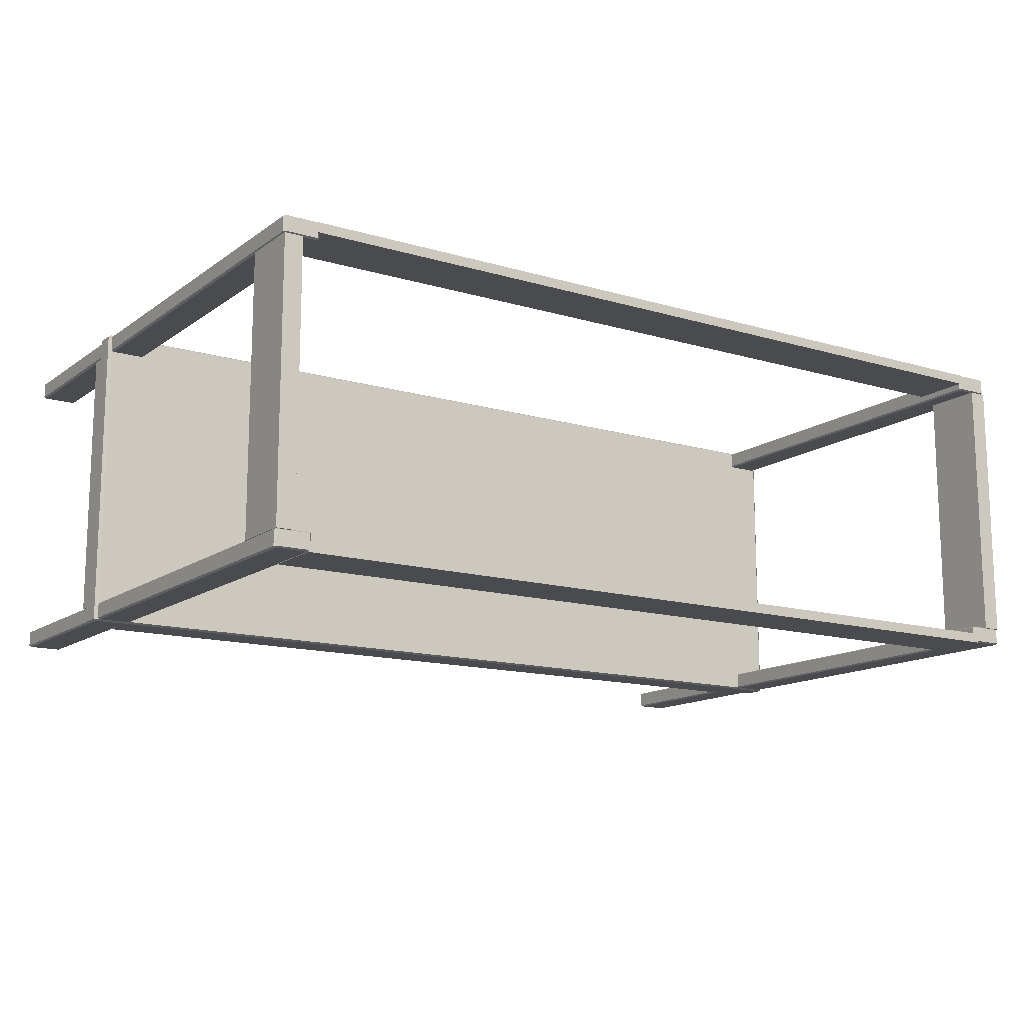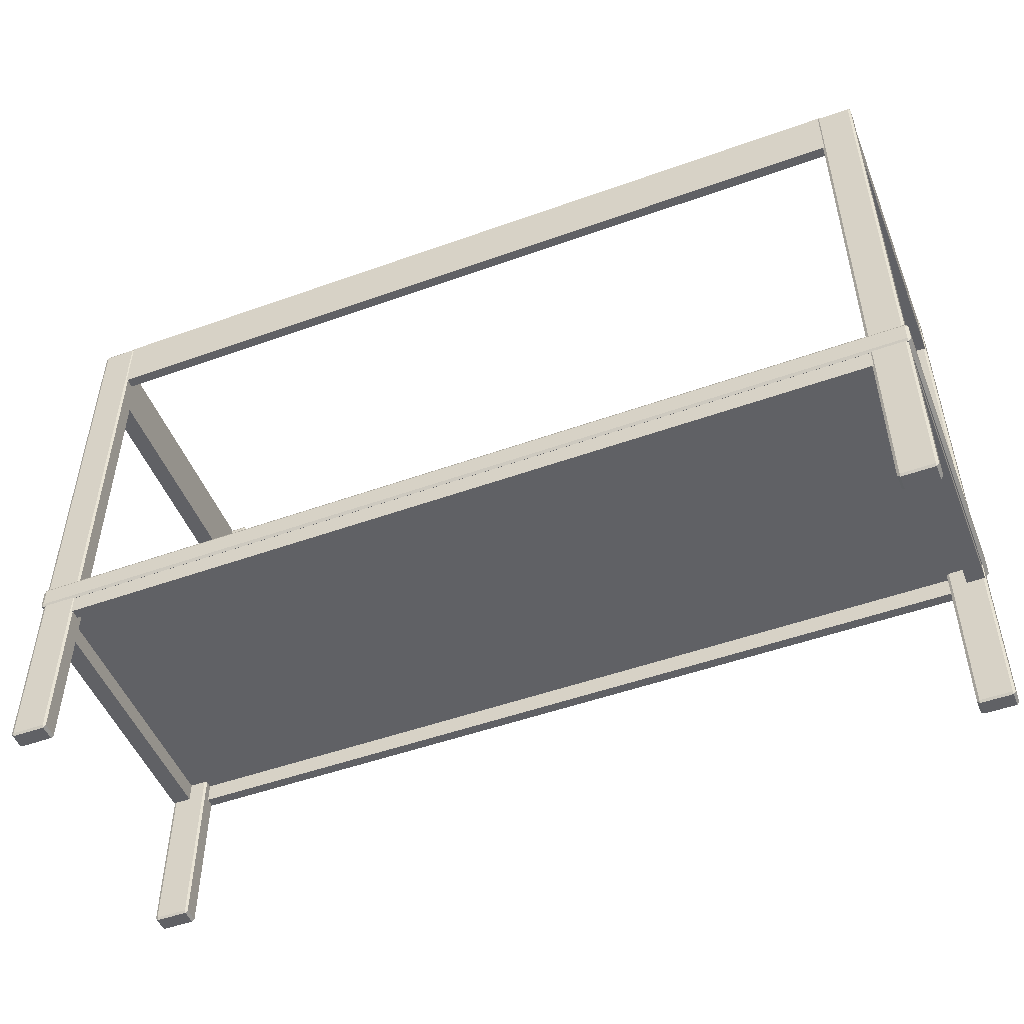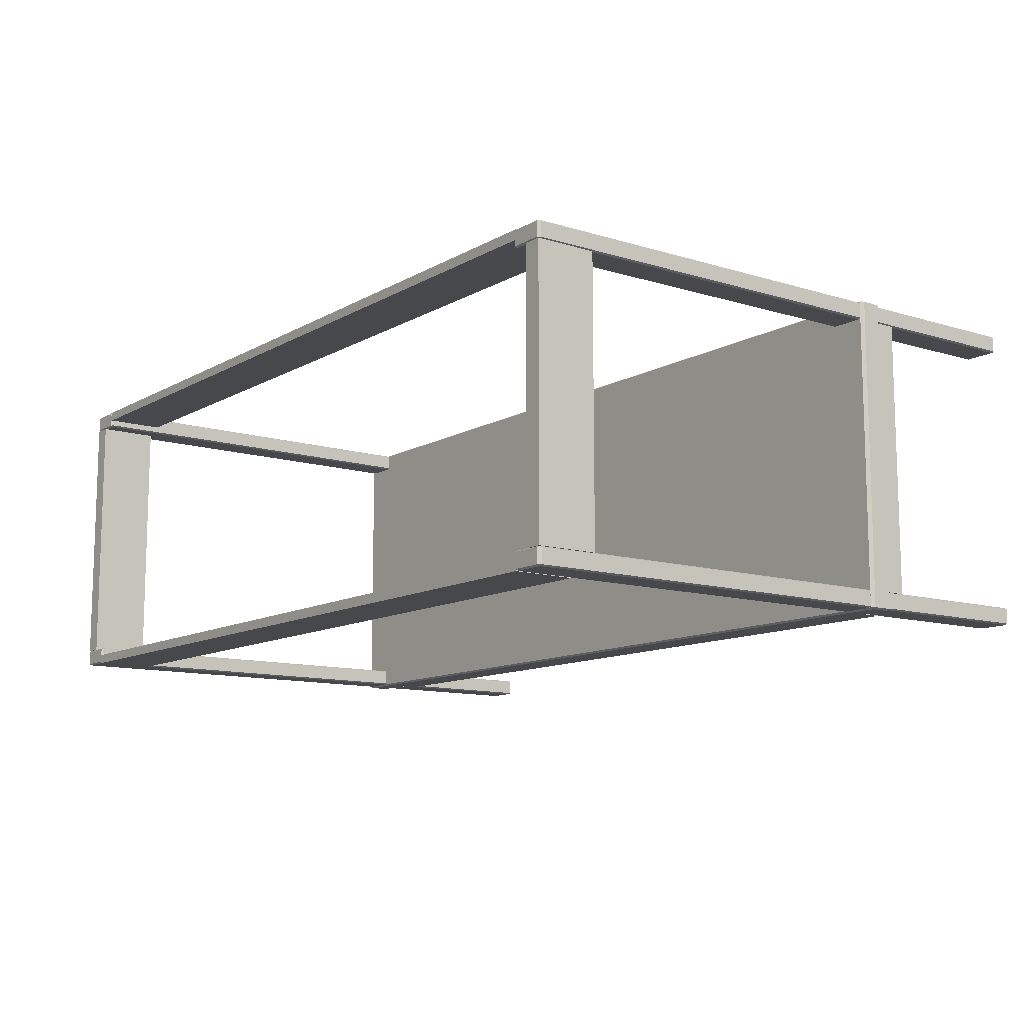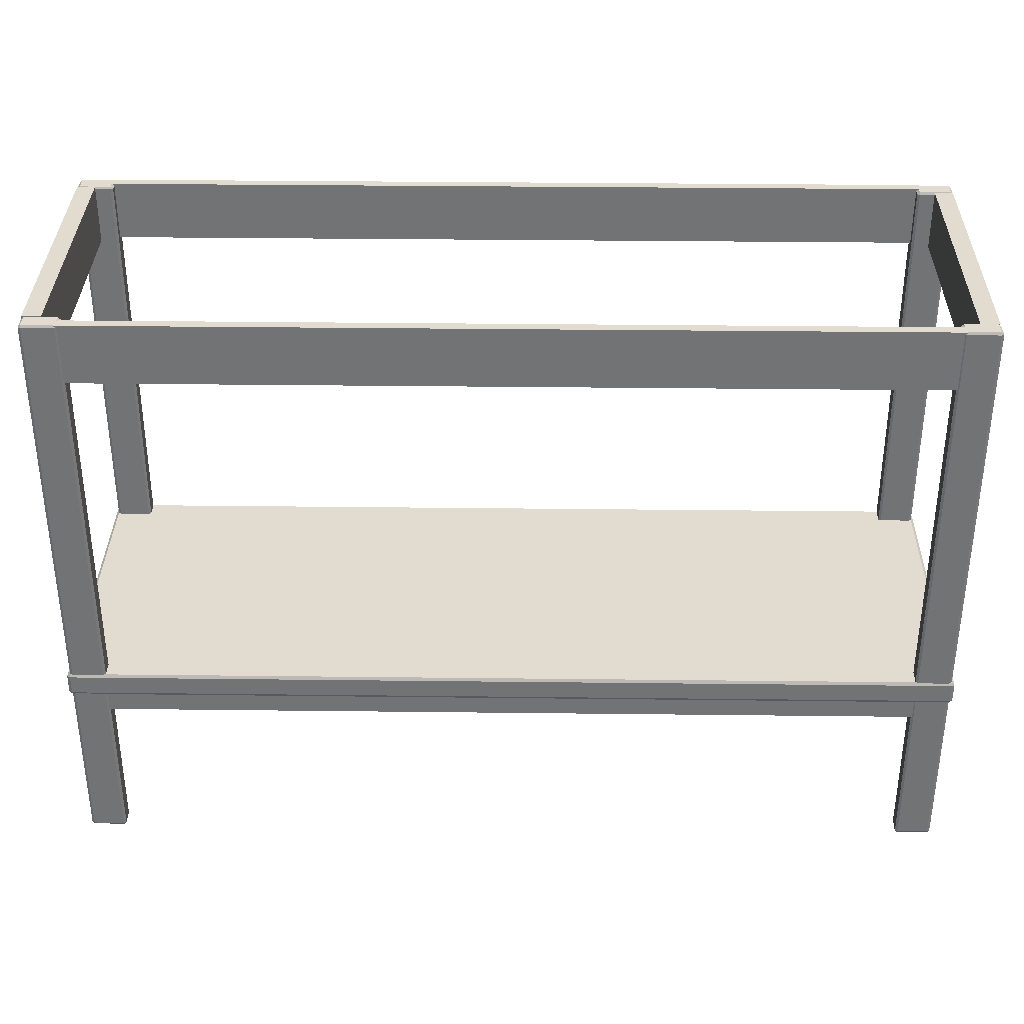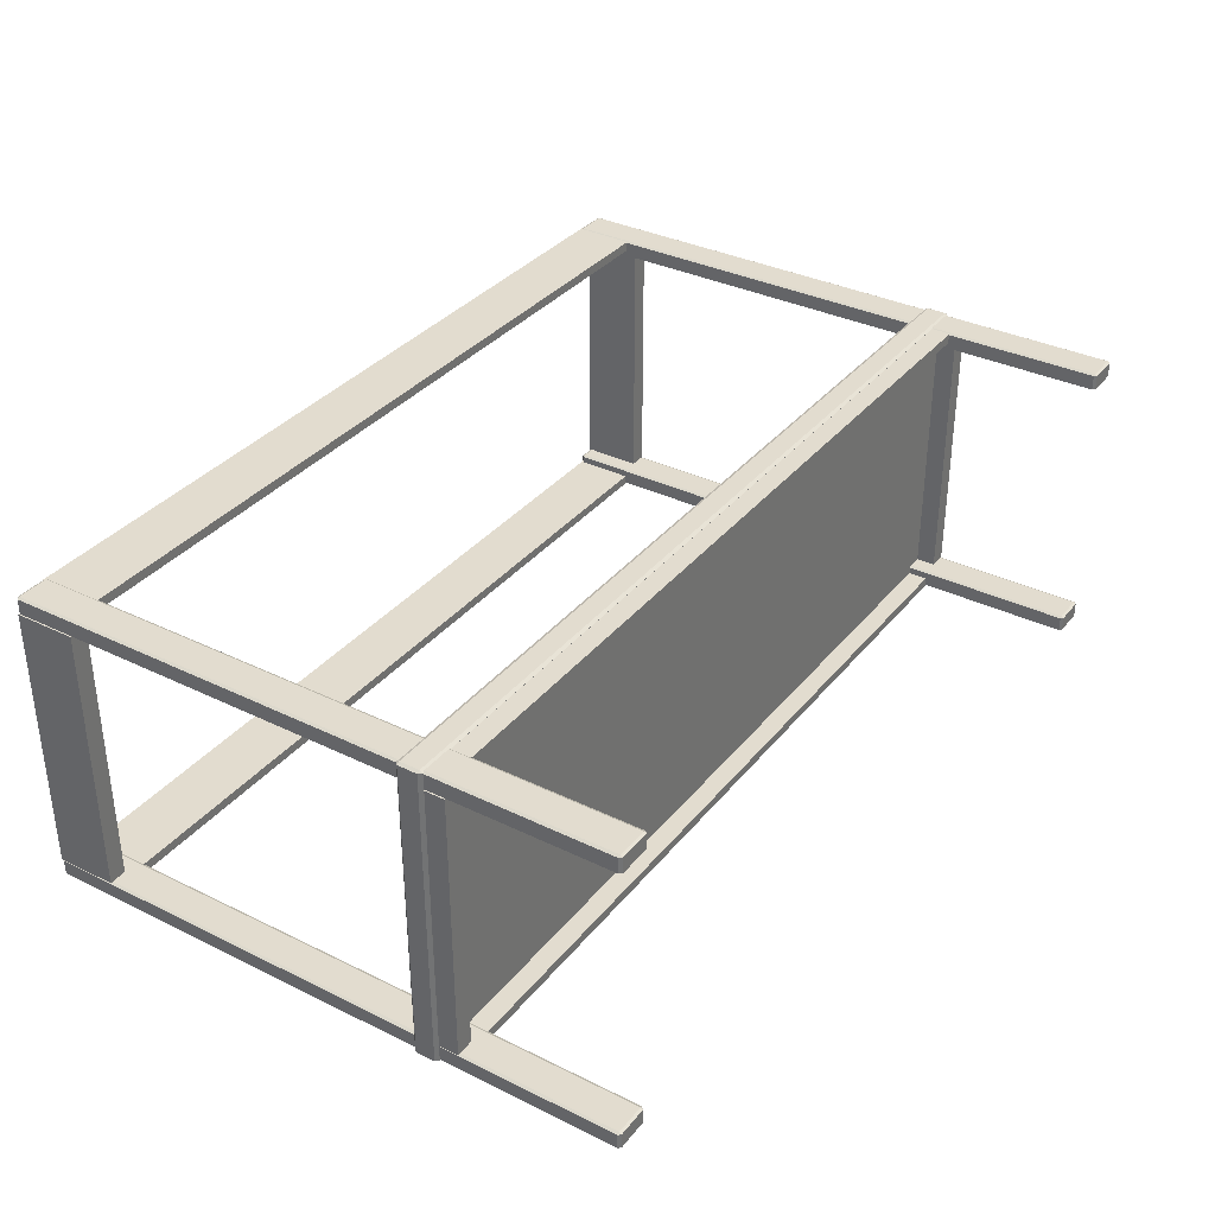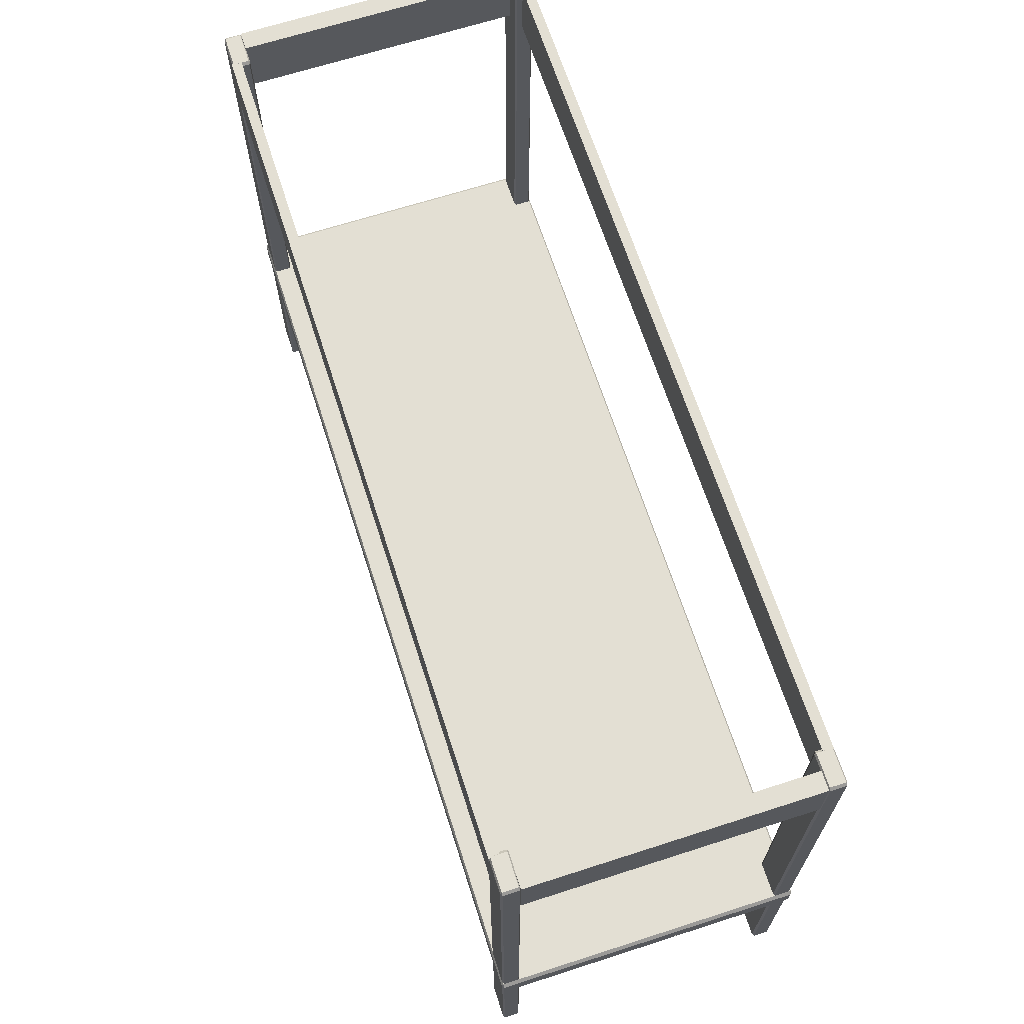
<metadata>
{"format":"obj","ext":"obj","renderer":"f3d","projection":"perspective","resolution":1024,"background":"white","views":[{"elev":-13.8,"azim":-33.5,"up":"+Y"},{"elev":-50.1,"azim":-158.5,"up":"+Z"},{"elev":-11.3,"azim":53.3,"up":"+Y"},{"elev":34.2,"azim":-179.1,"up":"+Z"},{"elev":34.7,"azim":123.2,"up":"+Y"},{"elev":67.1,"azim":72.1,"up":"+Z"}]}
</metadata>
<code>
o TvstandmeshTvStand_223_0_GeomSubset_1
v 0.5042 0.1752 0.2592
v -0.5042 0.1752 0.2592
v -0.5042 0.1752 0.2812
v 0.5042 0.1752 0.2812
v 0.5077 -0.1733 0.2592
v 0.5077 0.1733 0.2592
v 0.5077 0.1733 0.2812
v 0.5077 -0.1733 0.2812
v 0.5042 -0.1733 0.2847
v 0.5042 0.1733 0.2847
v -0.5042 0.1733 0.2847
v -0.5042 -0.1733 0.2847
v -0.5077 0.1733 0.2592
v -0.5077 -0.1733 0.2592
v -0.5077 -0.1733 0.2812
v -0.5077 0.1733 0.2812
v -0.5042 -0.1752 0.2592
v 0.5042 -0.1752 0.2592
v 0.5042 -0.1752 0.2812
v -0.5042 -0.1752 0.2812
v -0.5042 0.1733 0.2557
v -0.5042 -0.1733 0.2557
v 0.5042 0.1733 0.2557
v 0.5042 -0.1733 0.2557
v 0.5013 -0.1536 -0.4273
v 0.4657 -0.1536 -0.4273
v 0.4657 -0.1536 0.2539
v 0.5013 -0.1536 0.2539
v 0.5041 -0.1721 -0.4273
v 0.5041 -0.1551 -0.4273
v 0.5041 -0.1551 0.2539
v 0.5041 -0.1721 0.2539
v 0.4657 0.1554 -0.4301
v 0.4657 0.1723 -0.4301
v 0.5013 0.1723 -0.4301
v 0.5013 0.1554 -0.4301
v 0.5013 -0.1721 0.2567
v 0.5013 -0.1551 0.2567
v 0.4657 -0.1551 0.2567
v 0.4657 -0.1721 0.2567
v 0.4629 -0.1551 -0.4273
v 0.4629 -0.1721 -0.4273
v 0.4629 -0.1721 0.2539
v 0.4629 -0.1551 0.2539
v 0.4657 -0.1736 -0.4273
v 0.5013 -0.1736 -0.4273
v 0.5013 -0.1736 0.2539
v 0.4657 -0.1736 0.2539
v 0.4834 0.1538 0.1881
v 0.4834 -0.154 0.1881
v 0.4834 -0.154 0.2566
v 0.4834 0.1538 0.2566
v 0.504 -0.154 0.1881
v 0.504 -0.154 0.2566
v 0.504 0.1538 0.1881
v 0.504 0.1538 0.2566
v 0.5013 0.1738 -0.4273
v 0.4657 0.1738 -0.4273
v 0.4657 0.1738 0.2539
v 0.5013 0.1738 0.2539
v 0.5041 0.1554 -0.4273
v 0.5041 0.1723 -0.4273
v 0.5041 0.1723 0.2539
v 0.5041 0.1554 0.2539
v -0.4631 -0.1551 -0.4273
v -0.4631 -0.1551 0.2539
v -0.4631 -0.1721 0.2539
v -0.4631 -0.1721 -0.4273
v 0.5013 0.1554 0.2567
v 0.5013 0.1723 0.2567
v 0.4657 0.1723 0.2567
v 0.4657 0.1554 0.2567
v 0.4629 0.1723 -0.4273
v 0.4629 0.1554 -0.4273
v 0.4629 0.1554 0.2539
v 0.4629 0.1723 0.2539
v 0.4657 0.1539 -0.4273
v 0.5013 0.1539 -0.4273
v 0.5013 0.1539 0.2539
v 0.4657 0.1539 0.2539
v -0.5015 -0.1536 -0.4273
v -0.5015 -0.1536 0.2539
v -0.4659 -0.1536 0.2539
v -0.4659 -0.1536 -0.4273
v -0.5042 -0.1721 -0.4273
v -0.5042 -0.1721 0.2539
v -0.5042 -0.1551 0.2539
v -0.5042 -0.1551 -0.4273
v -0.4631 0.1723 -0.4273
v -0.4631 0.1723 0.2539
v -0.4631 0.1554 0.2539
v -0.4631 0.1554 -0.4273
v -0.4659 -0.1721 -0.4301
v -0.5015 -0.1721 -0.4301
v -0.5015 -0.1551 -0.4301
v -0.4659 -0.1551 -0.4301
v -0.5015 -0.1721 0.2567
v -0.4659 -0.1721 0.2567
v -0.4659 -0.1551 0.2567
v -0.5015 -0.1551 0.2567
v -0.4659 -0.1736 -0.4273
v -0.4659 -0.1736 0.2539
v -0.5015 -0.1736 0.2539
v -0.5015 -0.1736 -0.4273
v -0.4827 0.1538 0.1881
v -0.4827 0.1538 0.2566
v -0.4827 -0.154 0.2566
v -0.4827 -0.154 0.1881
v -0.5033 -0.154 0.2566
v -0.5033 -0.154 0.1881
v -0.5033 0.1538 0.2566
v -0.5033 0.1538 0.1881
v -0.5015 0.1738 -0.4273
v -0.5015 0.1738 0.2539
v -0.4659 0.1738 0.2539
v -0.4659 0.1738 -0.4273
v -0.5042 0.1554 -0.4273
v -0.5042 0.1554 0.2539
v -0.5042 0.1723 0.2539
v -0.5042 0.1723 -0.4273
v -0.4659 0.1554 -0.4301
v -0.5015 0.1554 -0.4301
v -0.5015 0.1723 -0.4301
v -0.4659 0.1723 -0.4301
v -0.5015 0.1554 0.2567
v -0.4659 0.1554 0.2567
v -0.4659 0.1723 0.2567
v -0.5015 0.1723 0.2567
v -0.4659 0.1539 -0.4273
v -0.4659 0.1539 0.2539
v -0.5015 0.1539 0.2539
v -0.5015 0.1539 -0.4273
v -0.4671 0.162 0.1881
v 0.467 0.162 0.1881
v 0.467 0.162 0.2566
v -0.4671 0.162 0.2566
v 0.467 0.1731 0.1881
v 0.467 0.1731 0.2566
v -0.4671 0.1731 0.1881
v -0.4671 0.1731 0.2566
v -0.4671 -0.1631 0.1881
v -0.4671 -0.1631 0.2566
v 0.467 -0.1631 0.2566
v 0.467 -0.1631 0.1881
v 0.467 -0.1741 0.2566
v 0.467 -0.1741 0.1881
v -0.4671 -0.1741 0.2566
v -0.4671 -0.1741 0.1881
v 0.4657 -0.1551 -0.4301
v 0.4657 -0.1721 -0.4301
v 0.5013 -0.1551 -0.4301
v 0.5013 -0.1721 -0.4301
v 0.5042 0.1752 -0.2244
v -0.5042 0.1752 -0.2244
v -0.5042 0.1752 -0.2024
v 0.5042 0.1752 -0.2024
v 0.5077 -0.1733 -0.2244
v 0.5077 0.1733 -0.2244
v 0.5077 0.1733 -0.2024
v 0.5077 -0.1733 -0.2024
v 0.5042 -0.1733 -0.1989
v 0.5042 0.1733 -0.1989
v -0.5042 0.1733 -0.1989
v -0.5042 -0.1733 -0.1989
v -0.5077 0.1733 -0.2244
v -0.5077 -0.1733 -0.2244
v -0.5077 -0.1733 -0.2024
v -0.5077 0.1733 -0.2024
v -0.5042 -0.1752 -0.2244
v 0.5042 -0.1752 -0.2244
v 0.5042 -0.1752 -0.2024
v -0.5042 -0.1752 -0.2024
v 0.4834 0.1538 -0.2501
v 0.4834 -0.154 -0.2501
v 0.4834 -0.154 -0.2238
v 0.4834 0.1538 -0.2238
v 0.504 -0.154 -0.2501
v 0.504 -0.154 -0.2238
v 0.504 0.1538 -0.2501
v 0.504 0.1538 -0.2238
v -0.4827 0.1538 -0.2501
v -0.4827 0.1538 -0.2238
v -0.4827 -0.154 -0.2238
v -0.4827 -0.154 -0.2501
v -0.5033 -0.154 -0.2238
v -0.5033 -0.154 -0.2501
v -0.5033 0.1538 -0.2238
v -0.5033 0.1538 -0.2501
v -0.4671 0.162 -0.2501
v 0.467 0.162 -0.2501
v 0.467 0.162 -0.2238
v -0.4671 0.162 -0.2238
v 0.467 0.1731 -0.2501
v 0.467 0.1731 -0.2238
v -0.4671 0.1731 -0.2501
v -0.4671 0.1731 -0.2238
v -0.4671 -0.1631 -0.2501
v -0.4671 -0.1631 -0.2238
v 0.467 -0.1631 -0.2238
v 0.467 -0.1631 -0.2501
v 0.467 -0.1741 -0.2238
v 0.467 -0.1741 -0.2501
v -0.4671 -0.1741 -0.2238
v -0.4671 -0.1741 -0.2501
v -0.5042 0.1733 -0.2279
v -0.5042 -0.1733 -0.2279
v 0.5042 0.1733 -0.2279
v 0.5042 -0.1733 -0.2279
f 25 27 26
f 25 28 27
f 29 31 30
f 29 32 31
f 33 35 34
f 33 36 35
f 37 39 38
f 37 40 39
f 41 43 42
f 41 44 43
f 45 47 46
f 45 48 47
f 49 51 50
f 49 52 51
f 50 54 53
f 50 51 54
f 53 56 55
f 53 54 56
f 55 52 49
f 55 56 52
f 50 55 49
f 50 53 55
f 54 52 56
f 54 51 52
f 57 59 58
f 57 60 59
f 61 63 62
f 61 64 63
f 65 67 66
f 65 68 67
f 69 71 70
f 69 72 71
f 73 75 74
f 73 76 75
f 77 79 78
f 77 80 79
f 81 83 82
f 81 84 83
f 85 87 86
f 85 88 87
f 89 91 90
f 89 92 91
f 93 95 94
f 93 96 95
f 97 99 98
f 97 100 99
f 101 103 102
f 101 104 103
f 105 107 106
f 105 108 107
f 108 109 107
f 108 110 109
f 110 111 109
f 110 112 111
f 112 106 111
f 112 105 106
f 108 112 110
f 108 105 112
f 109 106 107
f 109 111 106
f 113 115 114
f 113 116 115
f 117 119 118
f 117 120 119
f 121 123 122
f 121 124 123
f 125 127 126
f 125 128 127
f 129 131 130
f 129 132 131
f 133 135 134
f 133 136 135
f 134 138 137
f 134 135 138
f 137 140 139
f 137 138 140
f 139 136 133
f 139 140 136
f 134 139 133
f 134 137 139
f 138 136 140
f 138 135 136
f 141 143 142
f 141 144 143
f 144 145 143
f 144 146 145
f 146 147 145
f 146 148 147
f 148 142 147
f 148 141 142
f 144 148 146
f 144 141 148
f 145 142 143
f 145 147 142
f 149 26 41
f 27 39 44
f 150 42 45
f 40 48 43
f 151 30 25
f 38 28 31
f 152 46 29
f 37 32 47
f 34 58 73
f 59 71 76
f 33 74 77
f 72 80 75
f 35 62 57
f 70 60 63
f 36 78 61
f 69 64 79
f 96 65 84
f 83 66 99
f 93 101 68
f 98 67 102
f 95 81 88
f 100 87 82
f 94 85 104
f 97 103 86
f 124 89 116
f 115 90 127
f 121 129 92
f 126 91 130
f 123 113 120
f 128 119 114
f 122 117 132
f 125 131 118
f 150 41 42
f 150 149 41
f 26 44 41
f 26 27 44
f 39 43 44
f 39 40 43
f 48 42 43
f 48 45 42
f 152 45 46
f 152 150 45
f 40 47 48
f 40 37 47
f 32 46 47
f 32 29 46
f 151 29 30
f 151 152 29
f 37 31 32
f 37 38 31
f 28 30 31
f 28 25 30
f 149 25 26
f 149 151 25
f 38 27 28
f 38 39 27
f 33 73 74
f 33 34 73
f 58 76 73
f 58 59 76
f 71 75 76
f 71 72 75
f 80 74 75
f 80 77 74
f 36 77 78
f 36 33 77
f 72 79 80
f 72 69 79
f 64 78 79
f 64 61 78
f 35 61 62
f 35 36 61
f 69 63 64
f 69 70 63
f 60 62 63
f 60 57 62
f 34 57 58
f 34 35 57
f 70 59 60
f 70 71 59
f 68 96 93
f 68 65 96
f 65 83 84
f 65 66 83
f 66 98 99
f 66 67 98
f 67 101 102
f 67 68 101
f 104 93 94
f 104 101 93
f 102 97 98
f 102 103 97
f 103 85 86
f 103 104 85
f 88 94 95
f 88 85 94
f 86 100 97
f 86 87 100
f 87 81 82
f 87 88 81
f 84 95 96
f 84 81 95
f 82 99 100
f 82 83 99
f 92 124 121
f 92 89 124
f 89 115 116
f 89 90 115
f 90 126 127
f 90 91 126
f 91 129 130
f 91 92 129
f 132 121 122
f 132 129 121
f 130 125 126
f 130 131 125
f 131 117 118
f 131 132 117
f 120 122 123
f 120 117 122
f 118 128 125
f 118 119 128
f 119 113 114
f 119 120 113
f 116 123 124
f 116 113 123
f 114 127 128
f 114 115 127
f 150 151 149
f 150 152 151
f 153 155 154
f 153 156 155
f 157 159 158
f 157 160 159
f 161 163 162
f 161 164 163
f 165 167 166
f 165 168 167
f 169 171 170
f 169 172 171
f 173 175 174
f 173 176 175
f 174 178 177
f 174 175 178
f 177 180 179
f 177 178 180
f 179 176 173
f 179 180 176
f 174 179 173
f 174 177 179
f 178 176 180
f 178 175 176
f 181 183 182
f 181 184 183
f 184 185 183
f 184 186 185
f 186 187 185
f 186 188 187
f 188 182 187
f 188 181 182
f 184 188 186
f 184 181 188
f 185 182 183
f 185 187 182
f 189 191 190
f 189 192 191
f 190 194 193
f 190 191 194
f 193 196 195
f 193 194 196
f 195 192 189
f 195 196 192
f 190 195 189
f 190 193 195
f 194 192 196
f 194 191 192
f 197 199 198
f 197 200 199
f 200 201 199
f 200 202 201
f 202 203 201
f 202 204 203
f 204 198 203
f 204 197 198
f 200 204 202
f 200 197 204
f 201 198 199
f 201 203 198
f 205 154 165
f 155 163 168
f 206 166 169
f 164 172 167
f 207 158 153
f 162 156 159
f 208 170 157
f 161 160 171
f 206 165 166
f 206 205 165
f 154 168 165
f 154 155 168
f 163 167 168
f 163 164 167
f 172 166 167
f 172 169 166
f 208 169 170
f 208 206 169
f 164 171 172
f 164 161 171
f 160 170 171
f 160 157 170
f 207 157 158
f 207 208 157
f 161 159 160
f 161 162 159
f 156 158 159
f 156 153 158
f 205 153 154
f 205 207 153
f 162 155 156
f 162 163 155
f 206 207 205
f 206 208 207

</code>
